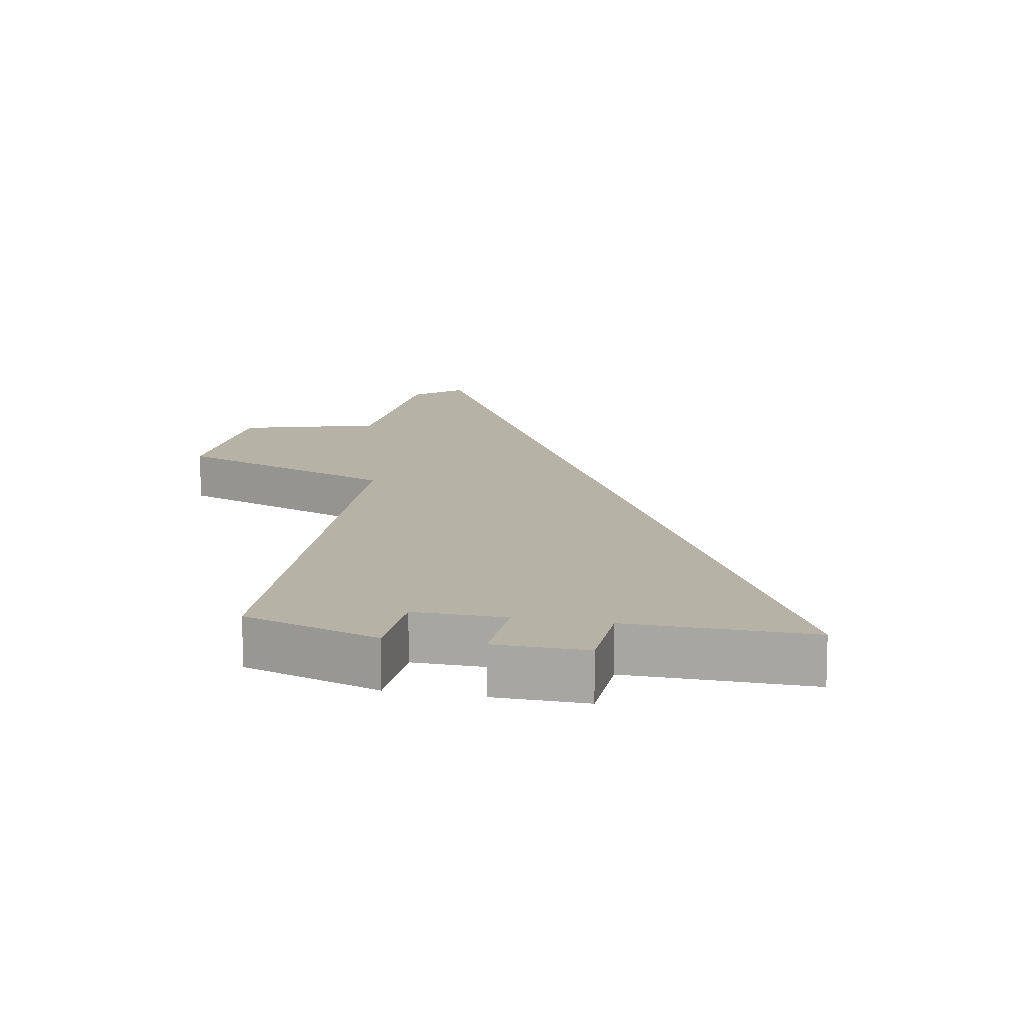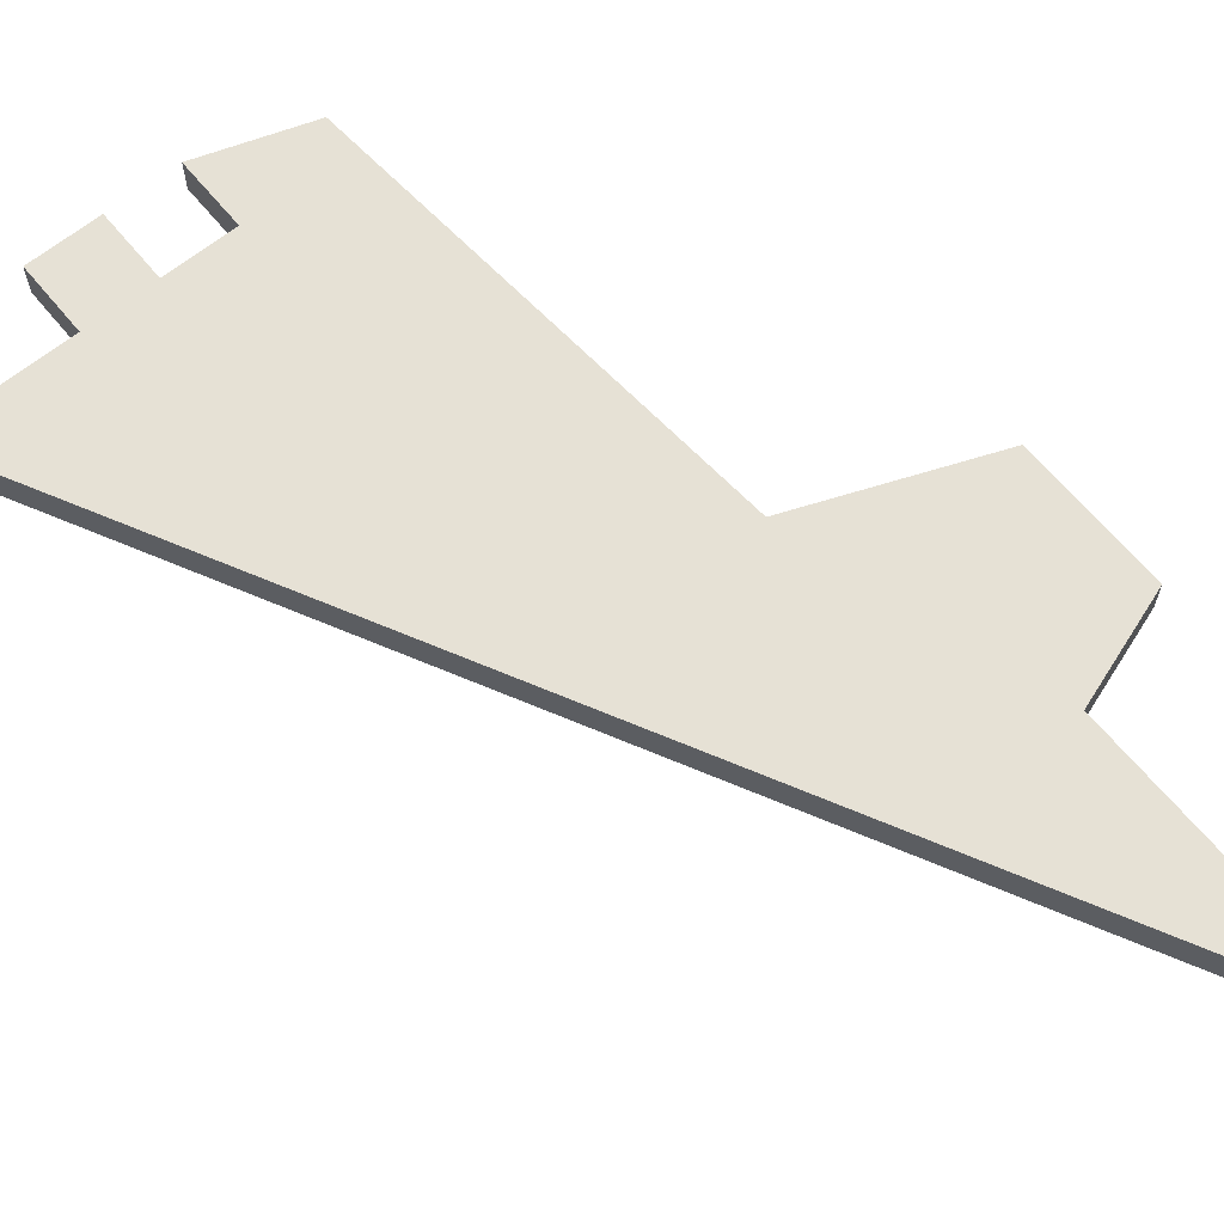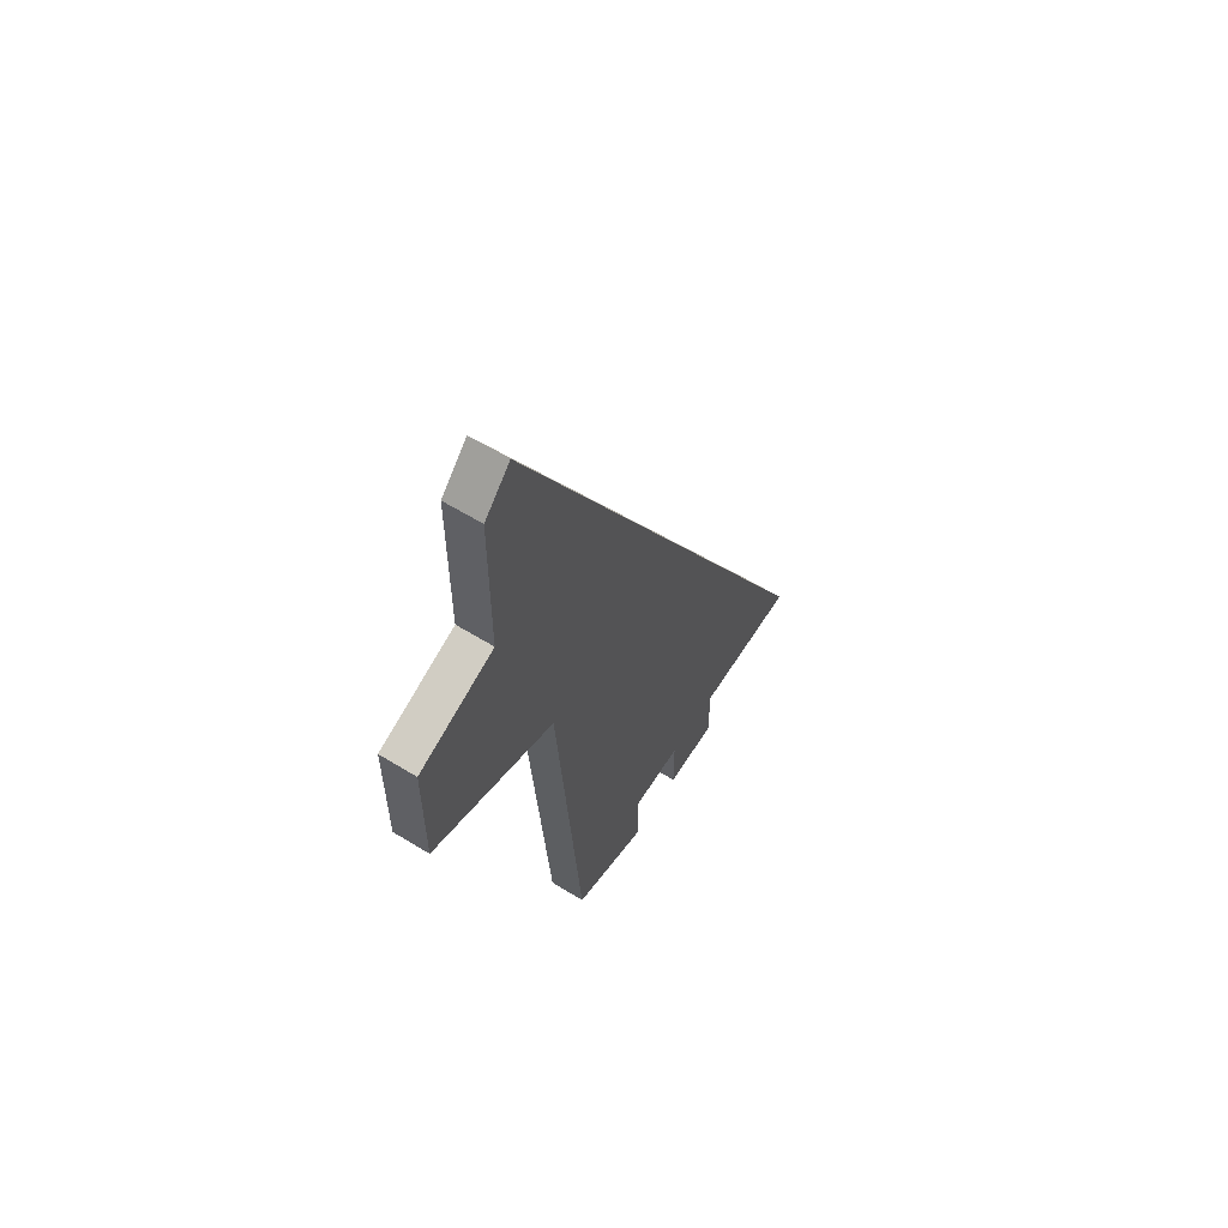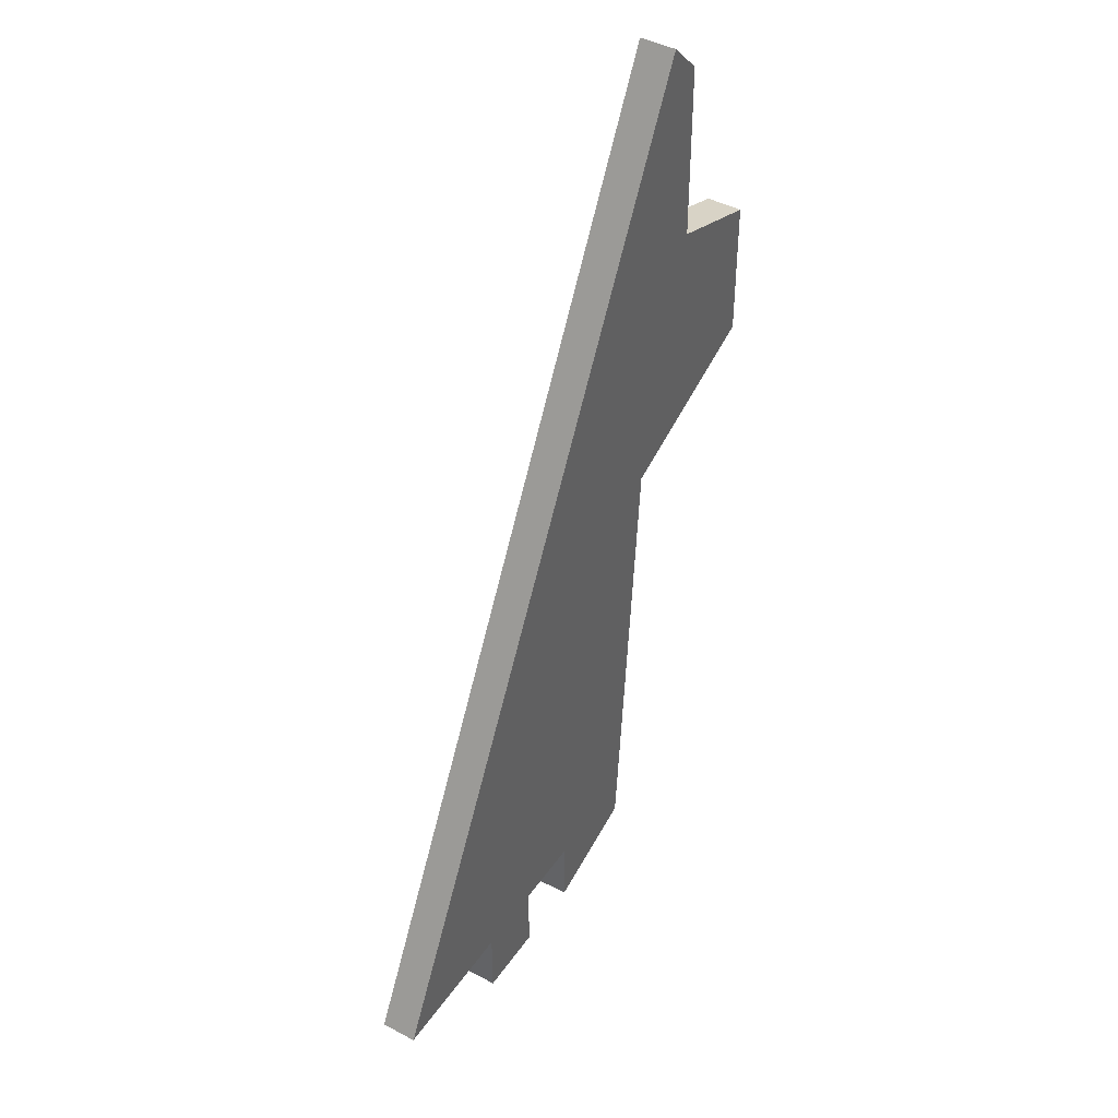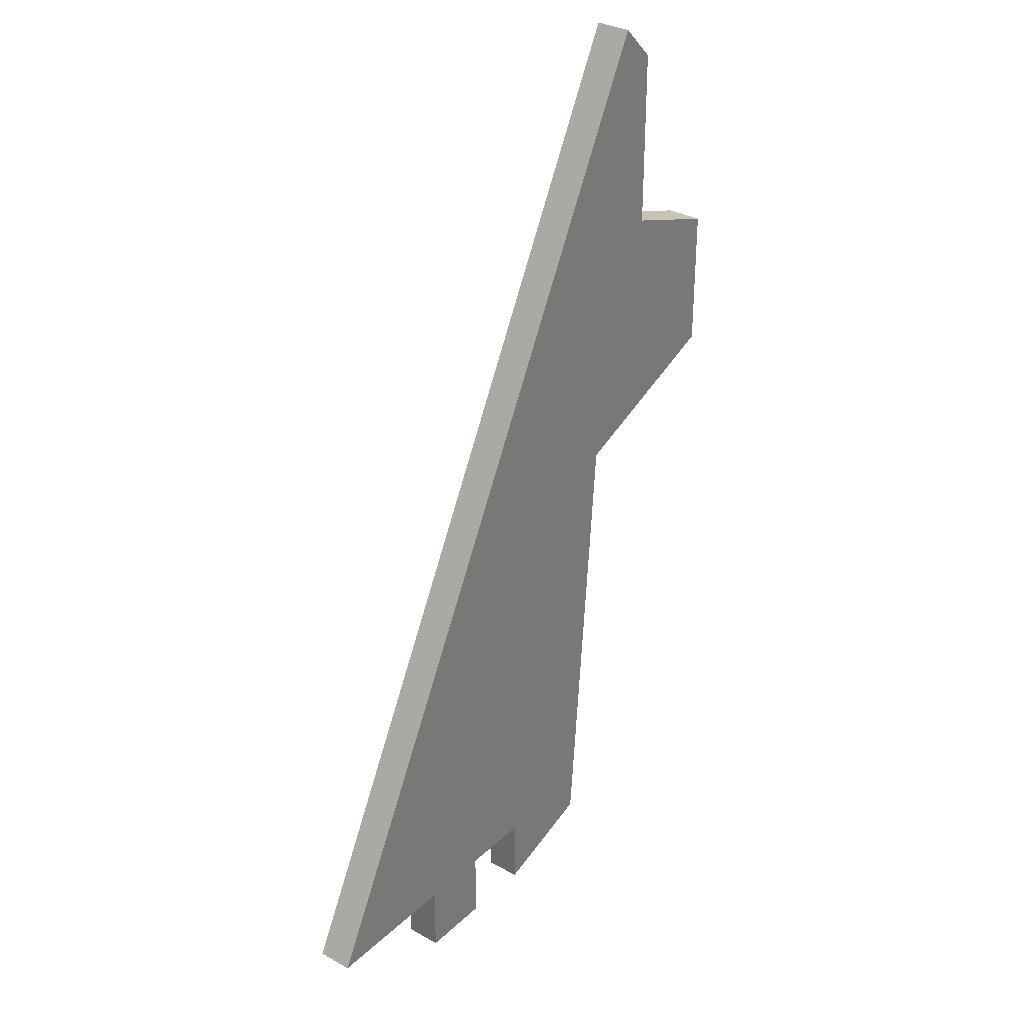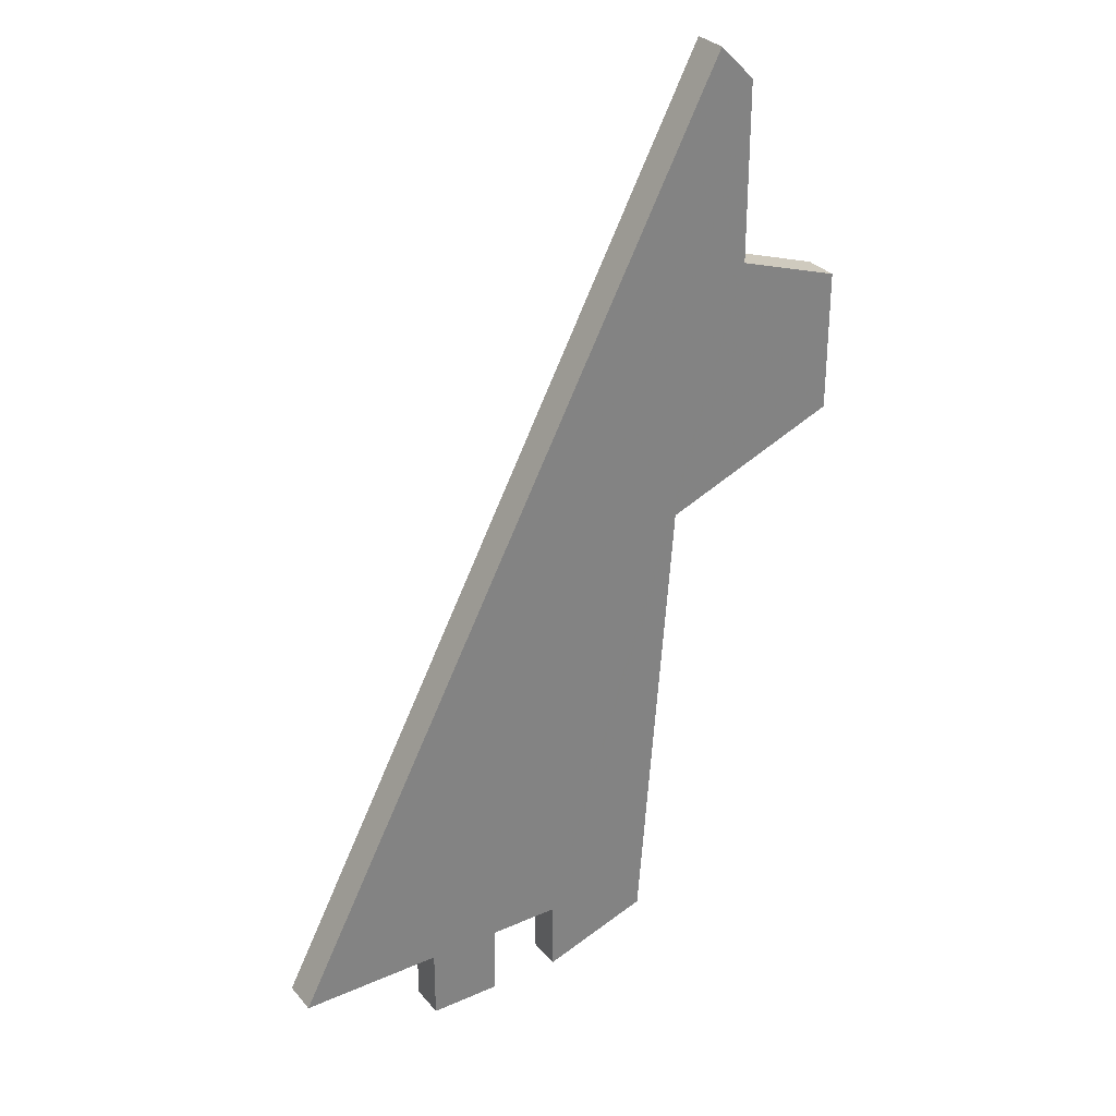
<metadata>
{"format":"obj","ext":"obj","renderer":"f3d","projection":"perspective","resolution":1024,"background":"white","views":[{"elev":12.2,"azim":12.4,"up":"+Z"},{"elev":64.3,"azim":140.7,"up":"+Z"},{"elev":61.1,"azim":-57.9,"up":"+Y"},{"elev":43.5,"azim":122.0,"up":"+Y"},{"elev":32.1,"azim":128.1,"up":"+Y"},{"elev":30.3,"azim":147.5,"up":"+Y"}]}
</metadata>
<code>
v 4071 -1259 0
v 4070 -1260 0
v 4070 -1265 0
v 4067 -1266 0
v 4067 -1270 0
v 4072 -1272 0
v 4073 -1285 0
v 4076 -1286 0
v 4076 -1284 0
v 4078 -1284 0
v 4078 -1286 0
v 4080 -1286 0
v 4080 -1284 0
v 4084 -1284 0
v 4071 -1259 1
v 4070 -1260 1
v 4070 -1265 1
v 4067 -1266 1
v 4067 -1270 1
v 4072 -1272 1
v 4073 -1285 1
v 4076 -1286 1
v 4076 -1284 1
v 4078 -1284 1
v 4078 -1286 1
v 4080 -1286 1
v 4080 -1284 1
v 4084 -1284 1
f 2 1 14
f 5 4 3
f 8 7 6
f 12 11 10
f 2 14 13
f 6 5 3
f 9 8 6
f 13 12 10
f 3 2 13
f 9 6 3
f 3 13 10
f 10 9 3
f 28 15 16
f 17 18 19
f 20 21 22
f 24 25 26
f 27 28 16
f 17 19 20
f 20 22 23
f 24 26 27
f 27 16 17
f 17 20 23
f 24 27 17
f 17 23 24
f 16 15 2
f 2 15 1
f 17 16 3
f 3 16 2
f 18 17 4
f 4 17 3
f 19 18 5
f 5 18 4
f 20 19 6
f 6 19 5
f 21 20 7
f 7 20 6
f 22 21 8
f 8 21 7
f 23 22 9
f 9 22 8
f 24 23 10
f 10 23 9
f 25 24 11
f 11 24 10
f 26 25 12
f 12 25 11
f 27 26 13
f 13 26 12
f 15 28 1
f 1 28 14
f 28 27 14
f 14 27 13

</code>
